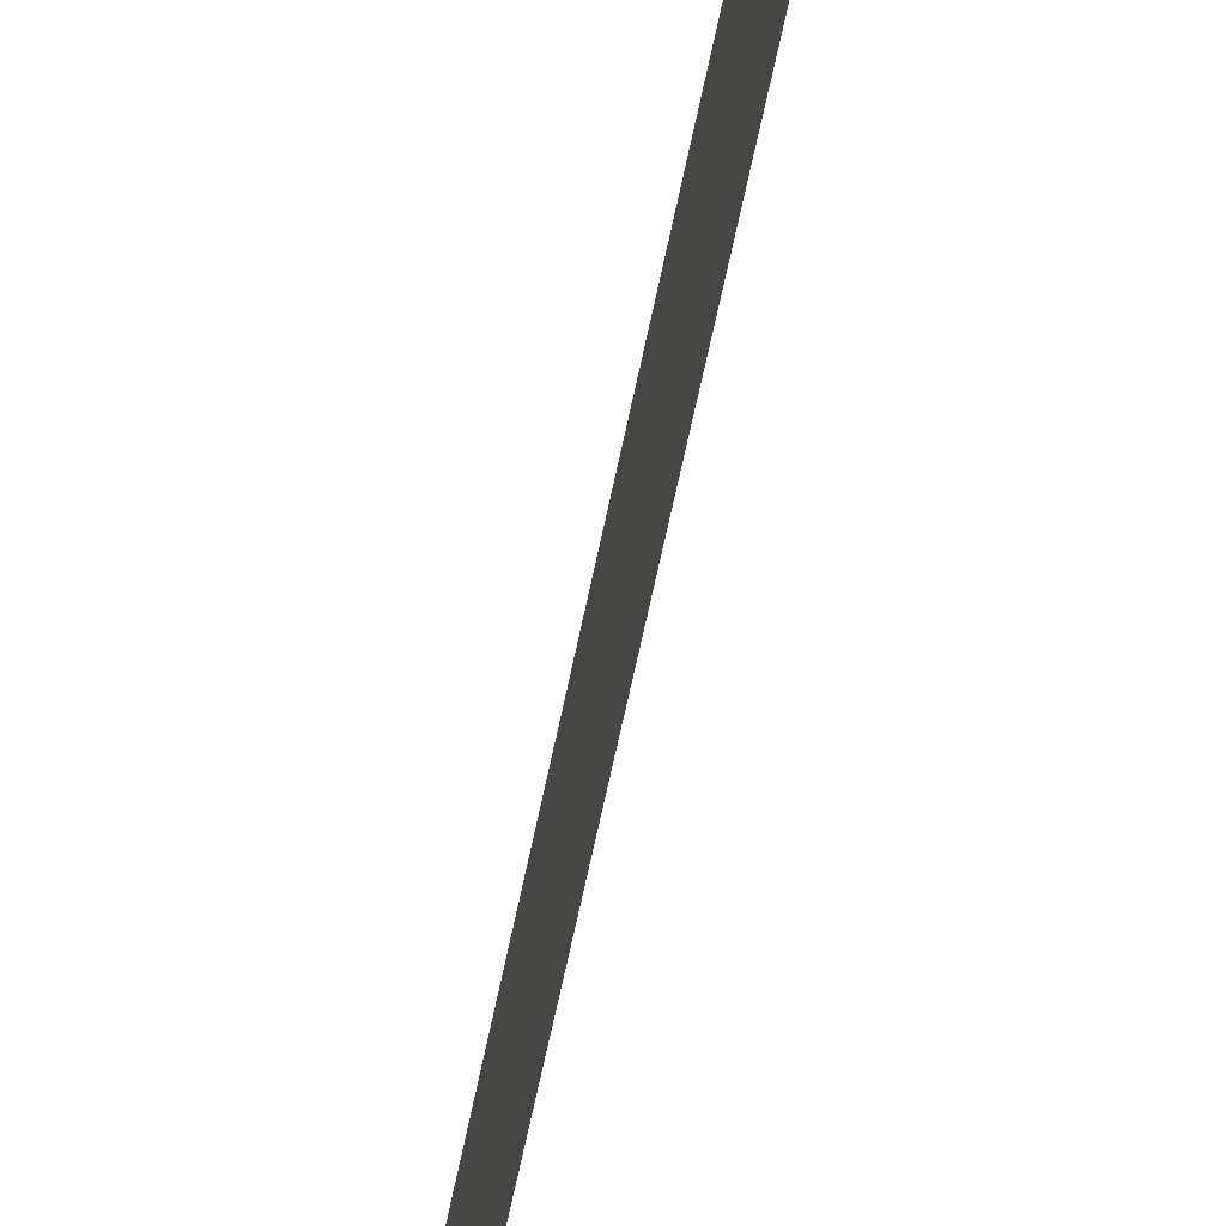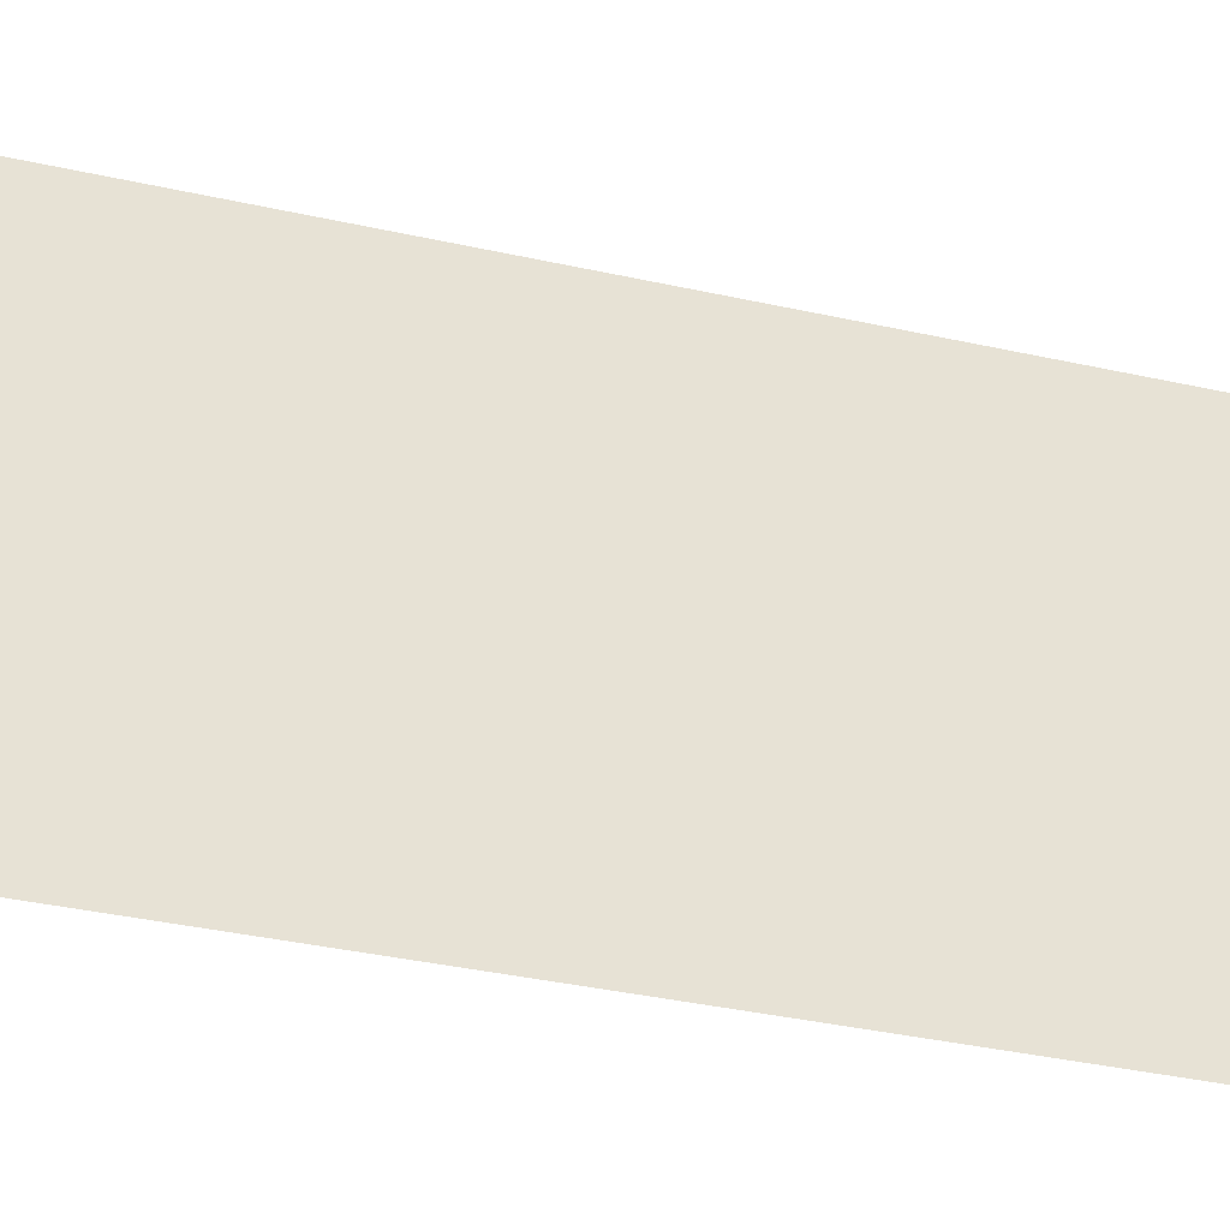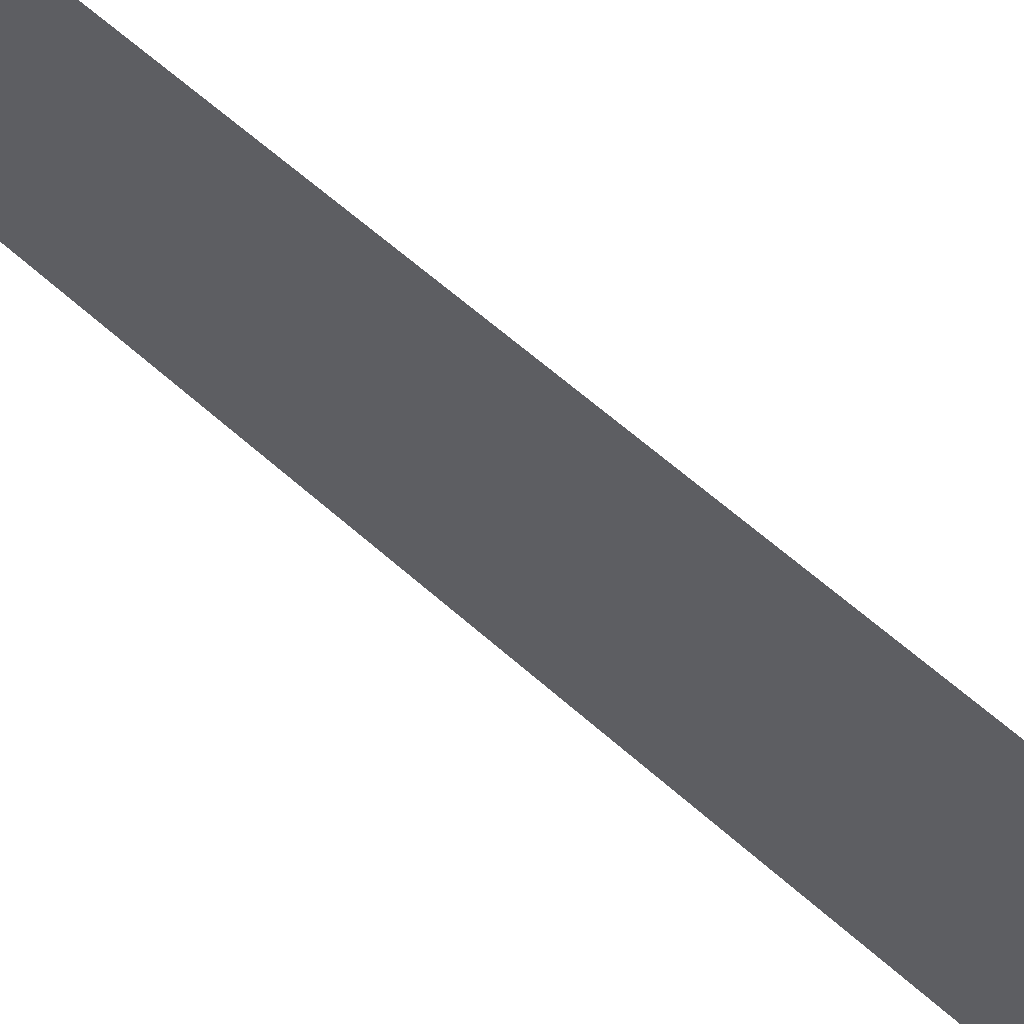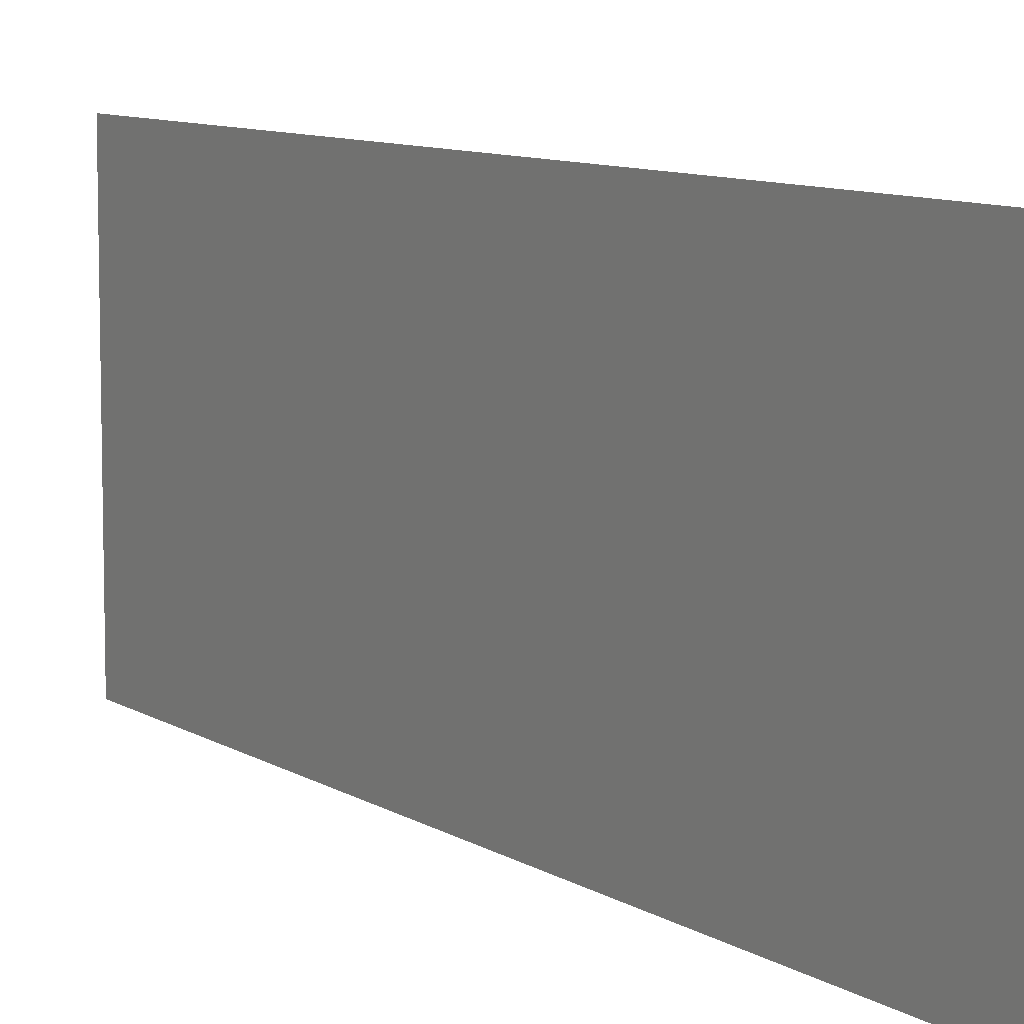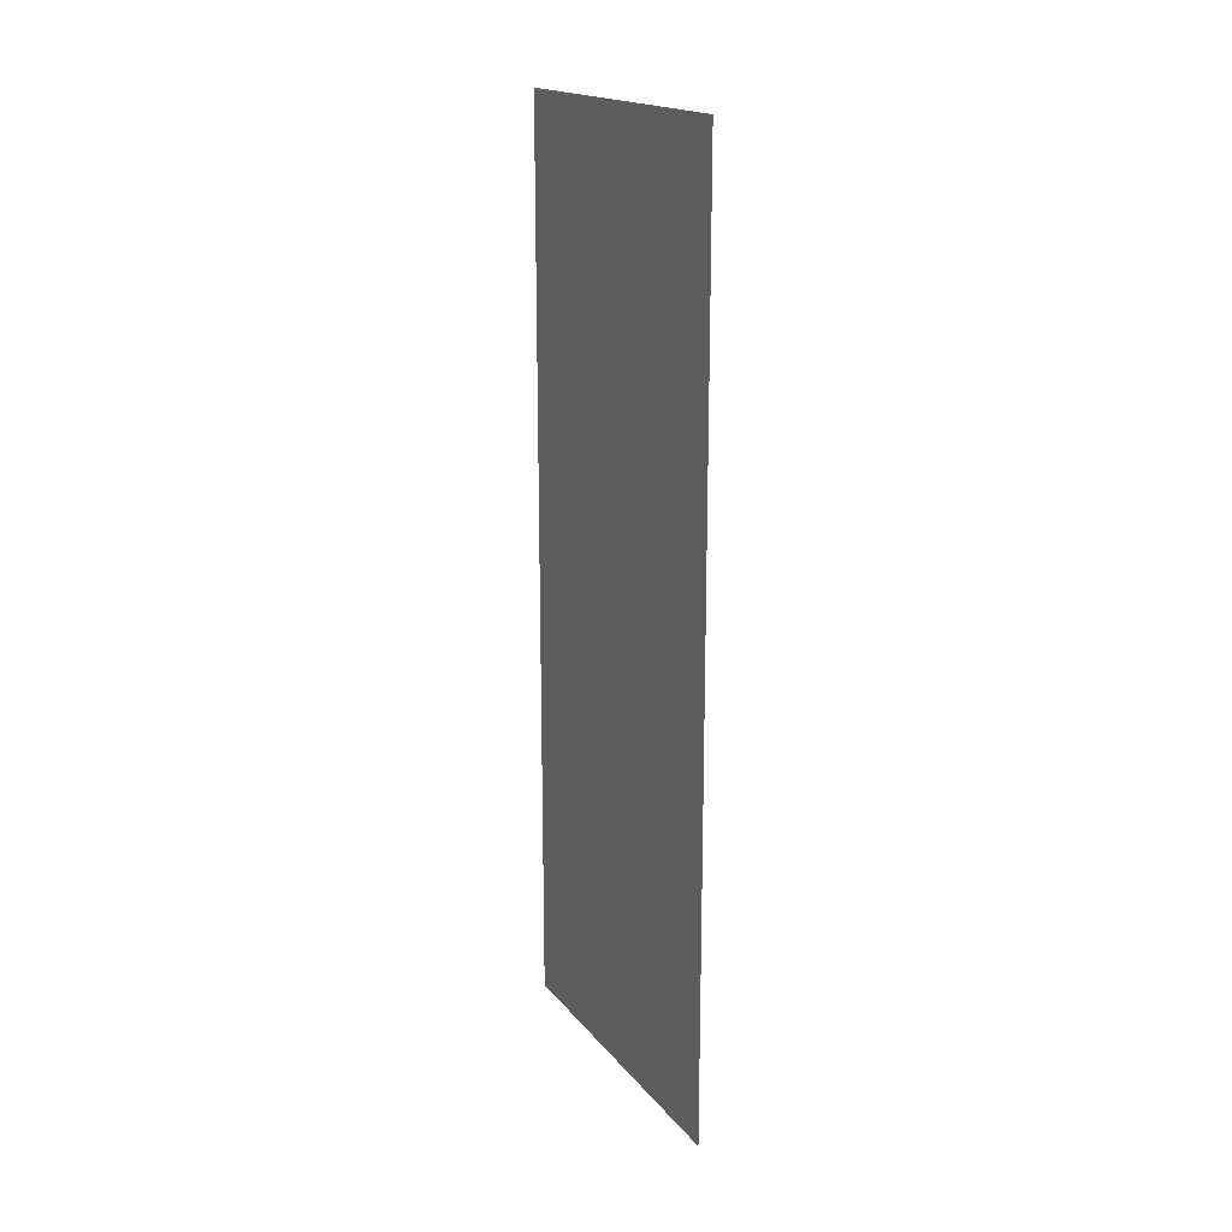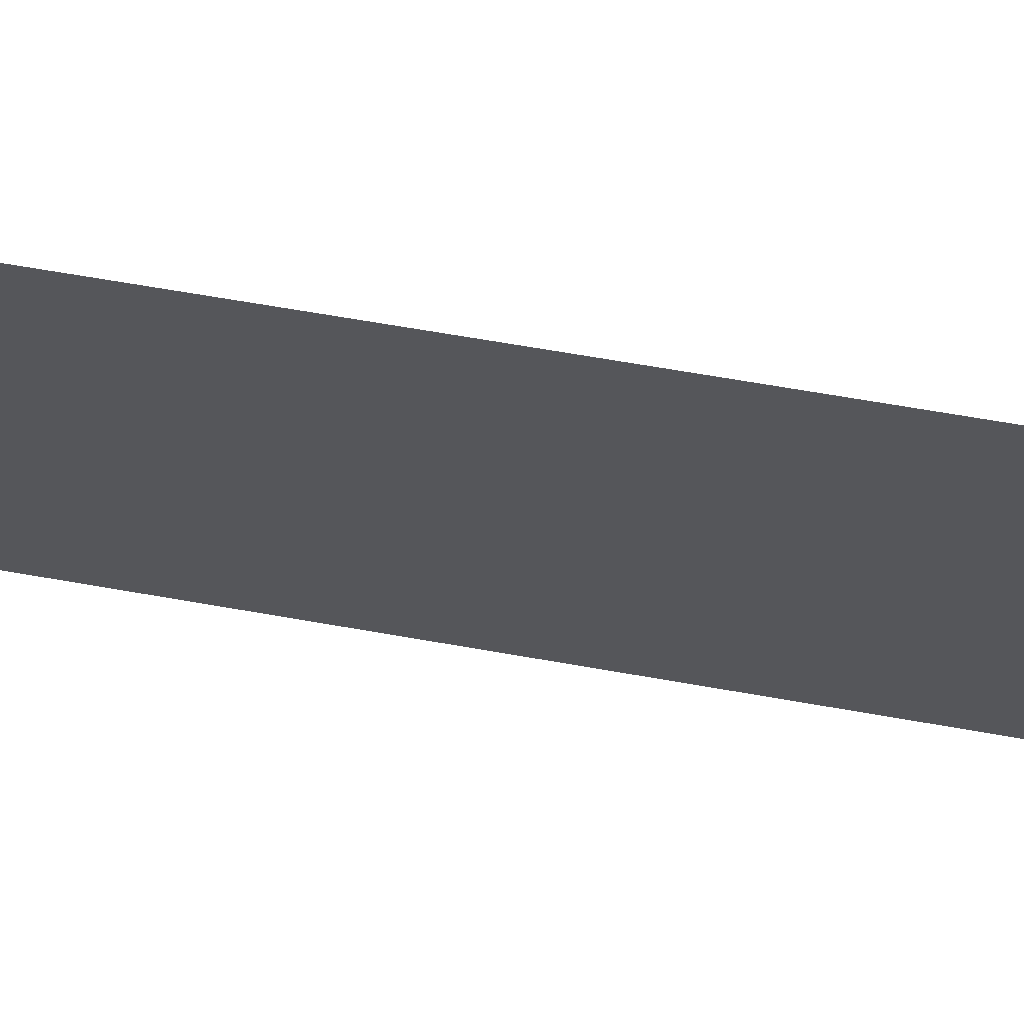
<metadata>
{"format":"obj","ext":"obj","renderer":"f3d","projection":"perspective","resolution":1024,"background":"white","views":[{"elev":-71.1,"azim":167.8,"up":"+Y"},{"elev":-33.2,"azim":-107.6,"up":"+Y"},{"elev":63.5,"azim":131.8,"up":"+Y"},{"elev":8.7,"azim":-31.2,"up":"+Y"},{"elev":18.1,"azim":153.9,"up":"+Z"},{"elev":64.3,"azim":100.2,"up":"+Y"}]}
</metadata>
<code>
g Quad
v -9945 0 5107
v -9945 0 9137
v -9945 1500 5107
v -9945 1500 9137
f 3 1 2
f 2 4 3

</code>
